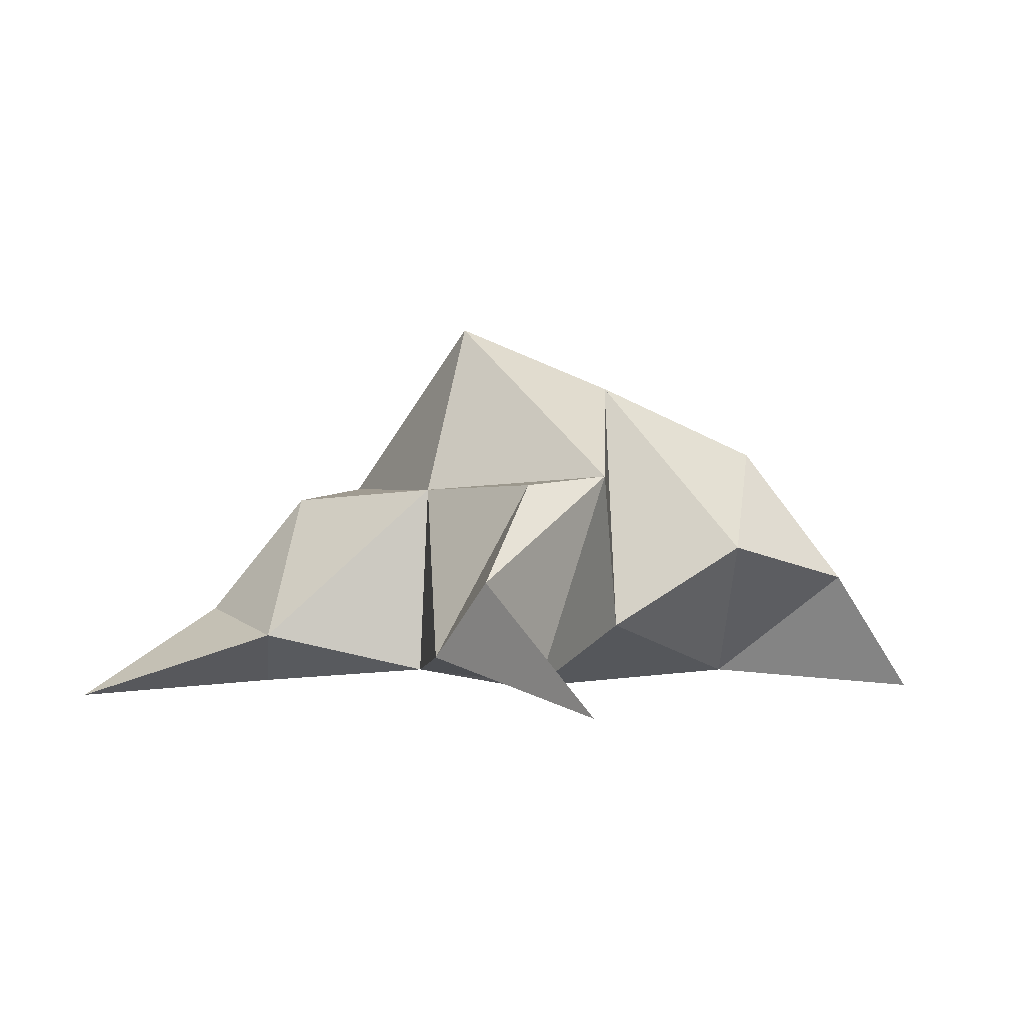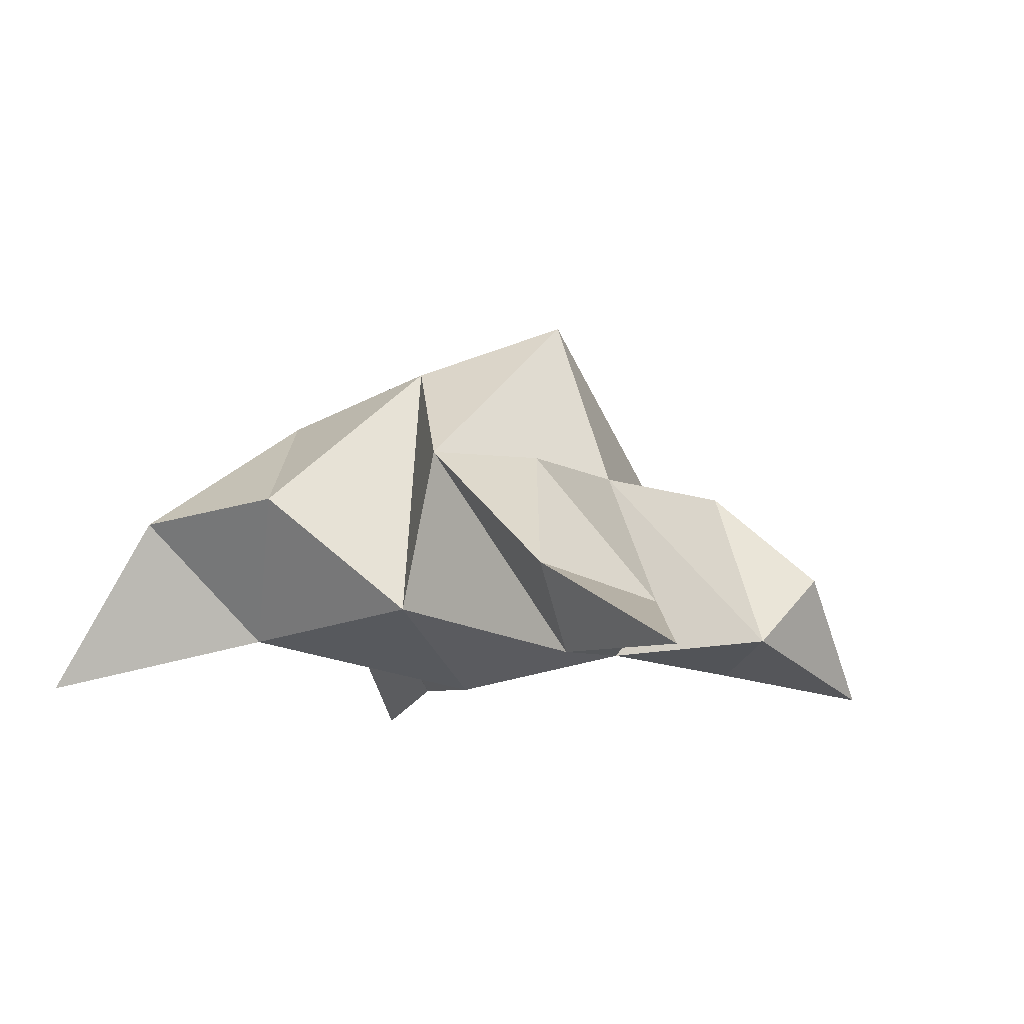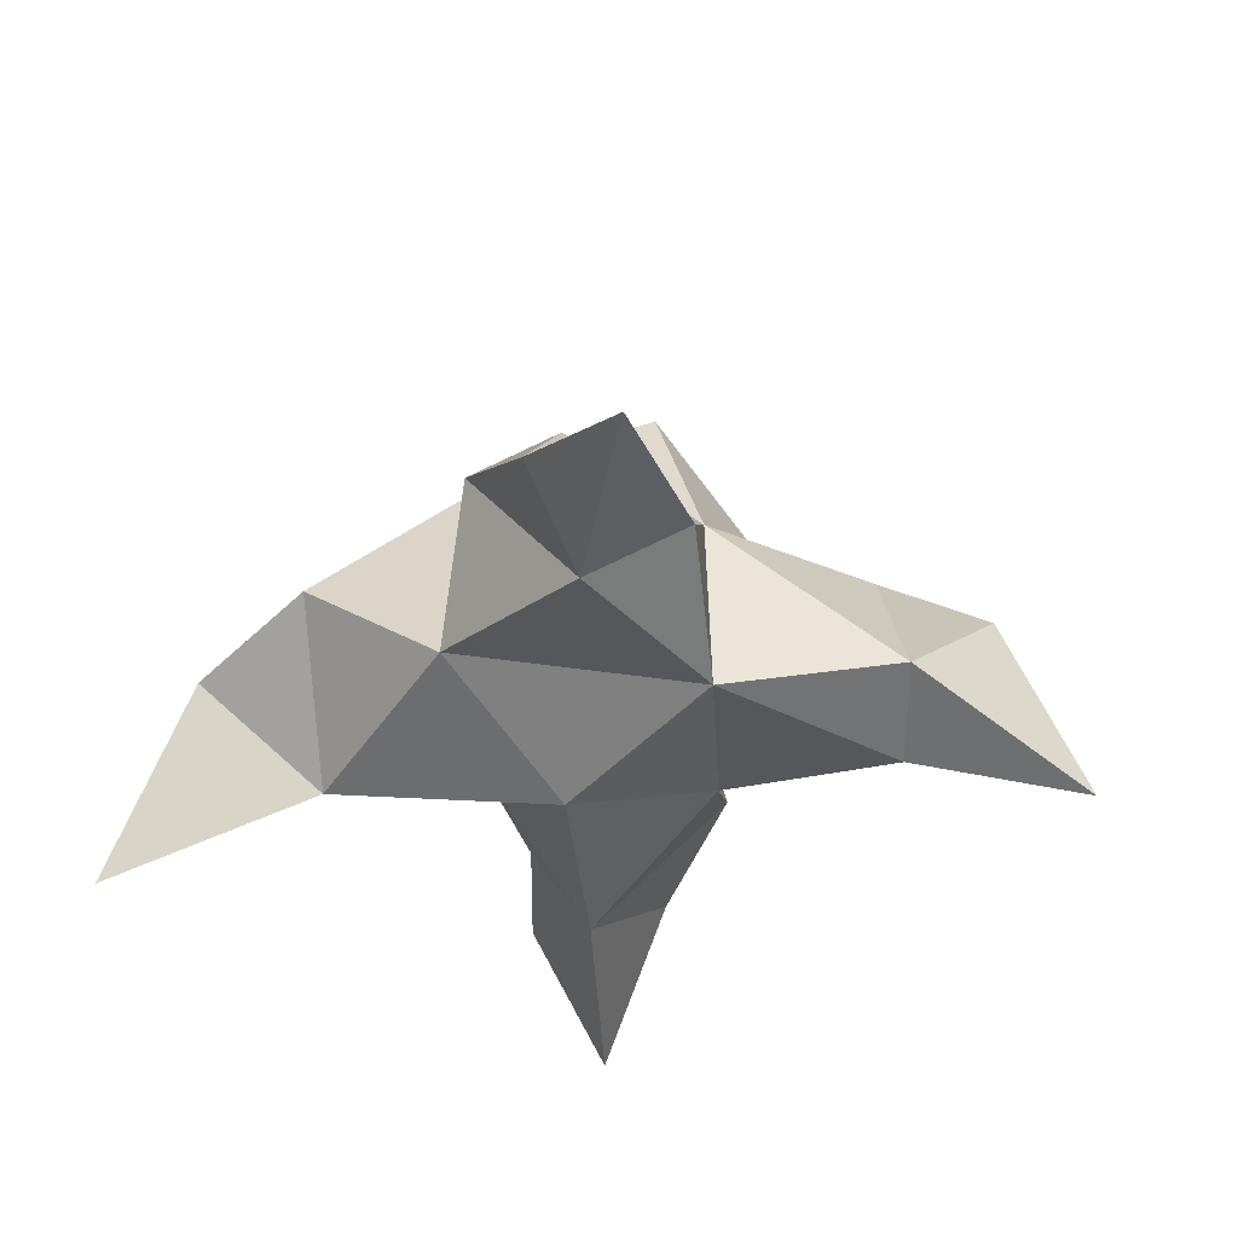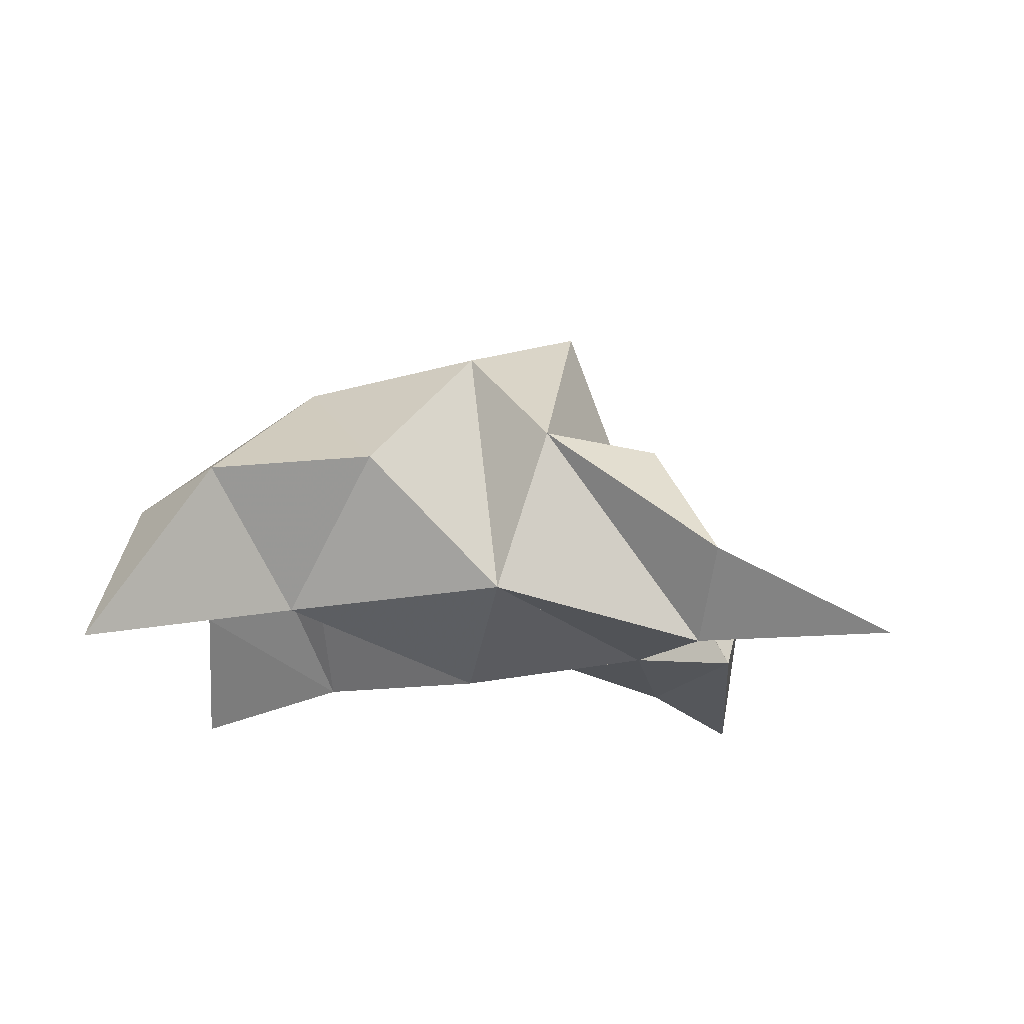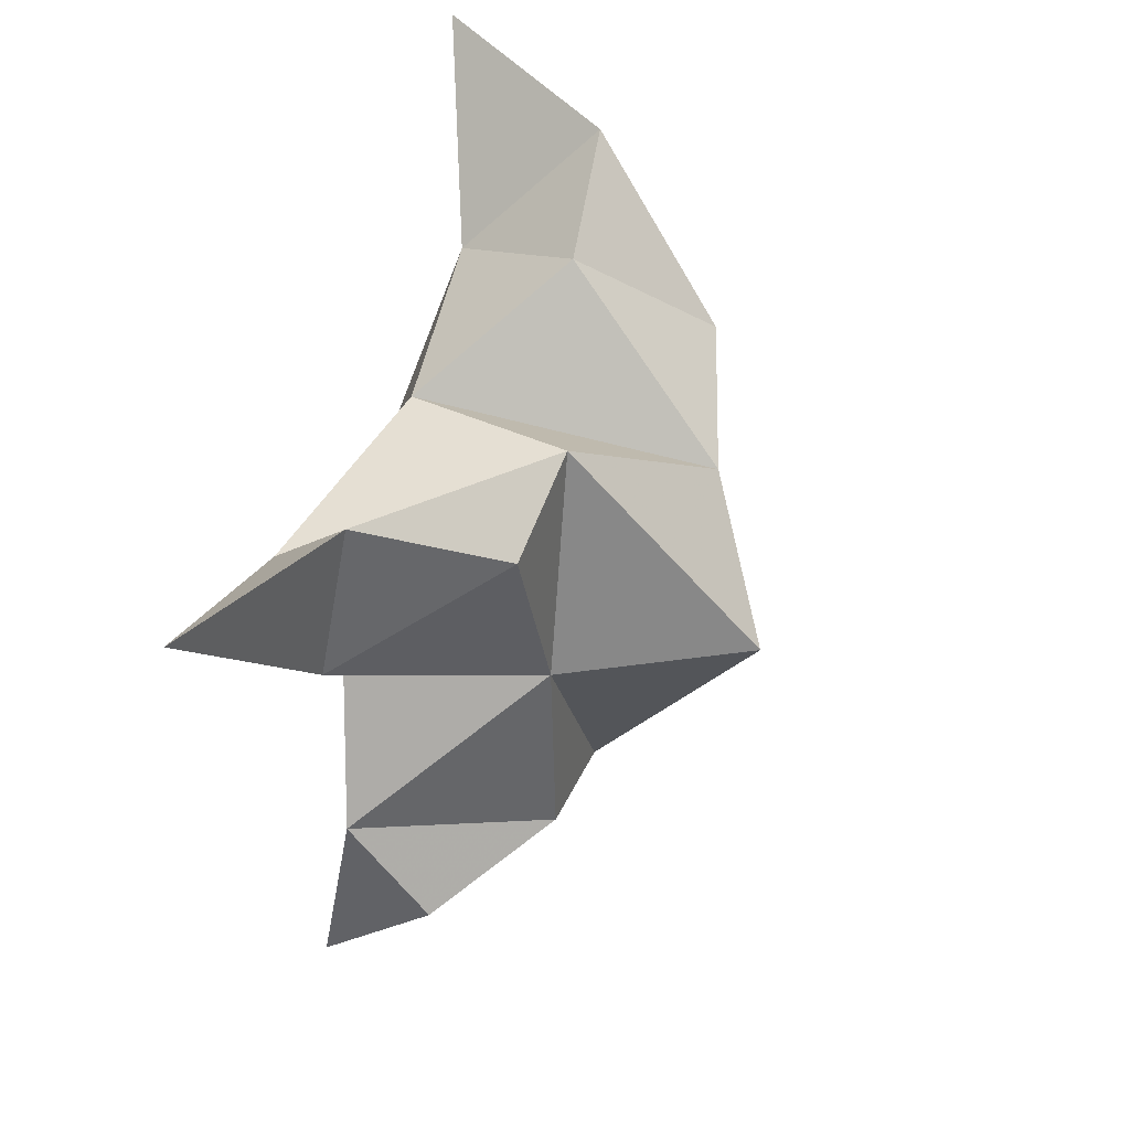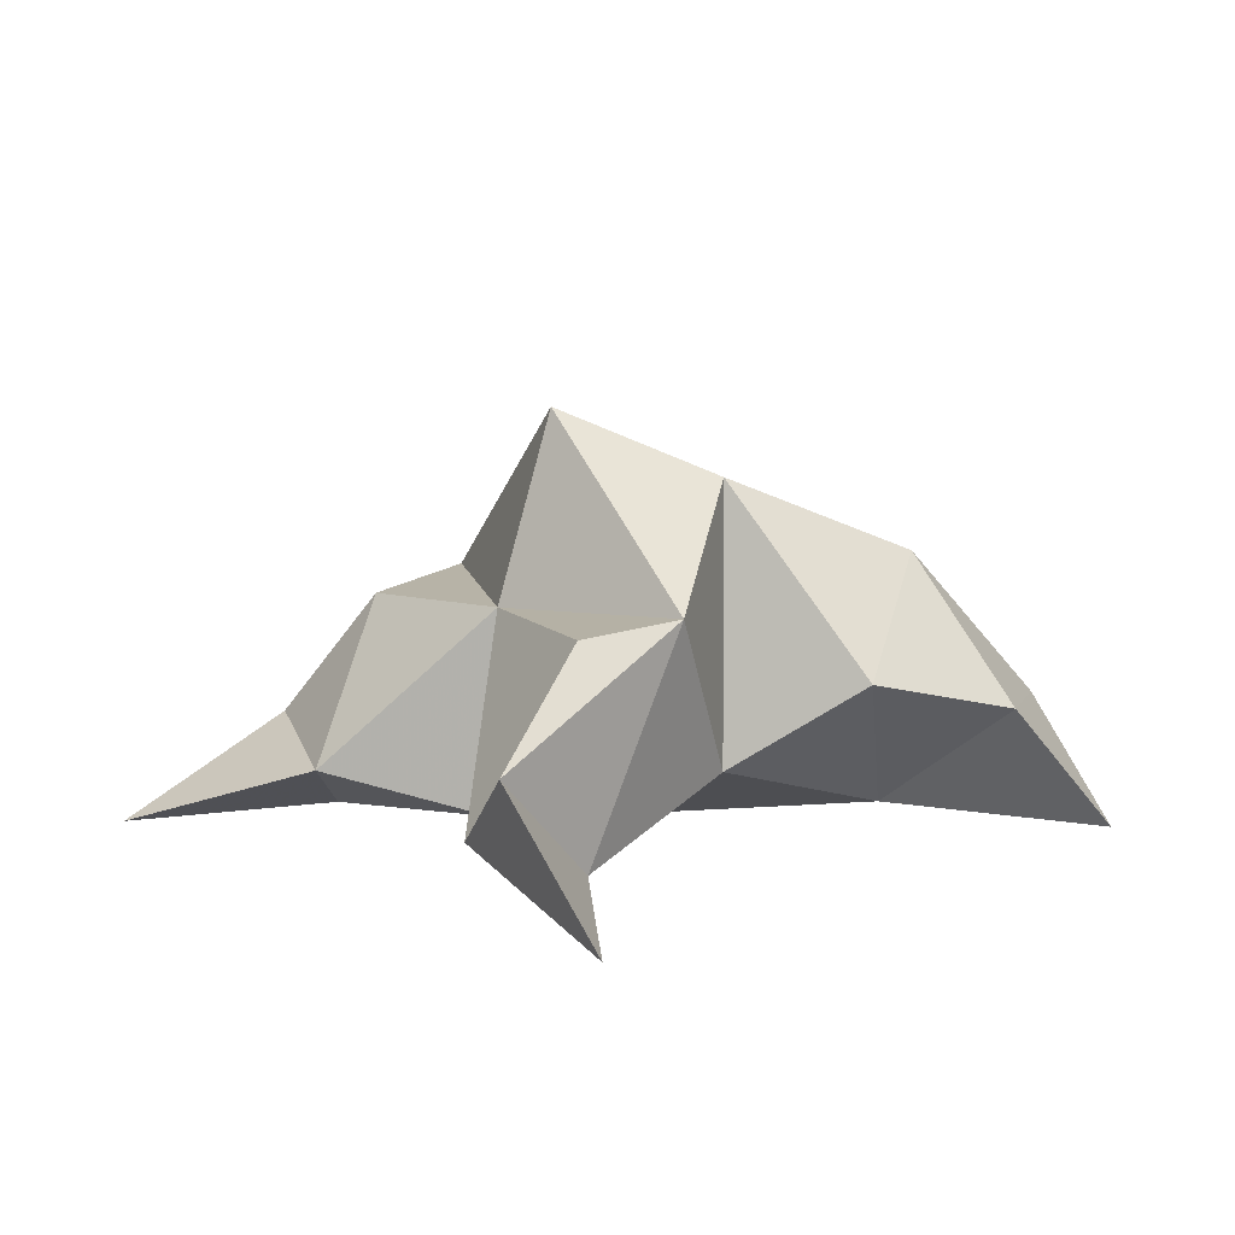
<metadata>
{"format":"obj","ext":"obj","renderer":"f3d","projection":"perspective","resolution":1024,"background":"white","views":[{"elev":-1.1,"azim":147.8,"up":"+Y"},{"elev":-10.1,"azim":49.4,"up":"+Y"},{"elev":-40.5,"azim":67.4,"up":"+Y"},{"elev":-15.0,"azim":16.8,"up":"+Y"},{"elev":34.9,"azim":105.6,"up":"+Z"},{"elev":10.1,"azim":159.8,"up":"+Y"}]}
</metadata>
<code>
v 0.4013 0.124 0.02006
v 0.4308 0.1509 0.00484
v 0.4082 0.1241 0.04124
v 0.4405 0.1502 0.03305
v 0.4508 0.1466 0.01359
v 0.3784 0.1375 0.03371
v 0.4167 0.1 0.02768
v 0.4385 0.1838 0.01802
v 0.4528 0.106 0.01365
v 0.4571 0.1 -0.062
v 0.4273 0.1489 -0.02279
v 0.3329 0.1 -0.01473
v 0.4473 0.1046 -0.02742
v 0.4084 0.1706 0.004641
v 0.372 0.1557 -0.002594
v 0.3671 0.1247 0.01592
v 0.3405 0.1241 0.005234
v 0.3573 0.1265 -0.01875
v 0.388 0.1335 -0.01941
v 0.3743 0.1041 0.005408
v 0.4125 0.1157 -0.005855
v 0.448 0.1466 -0.02415
v 0.4669 0.1262 -0.03776
v 0.4675 0.1104 -0.01878
v 0.5156 0.1 0.05729
v 0.4441 0.1479 0.05943
v 0.358 0.1 0.102
v 0.474 0.1026 0.04792
v 0.4225 0.1712 0.0461
v 0.3881 0.1625 0.05644
v 0.3777 0.1318 0.05681
v 0.3576 0.132 0.07818
v 0.38 0.1366 0.09166
v 0.411 0.1398 0.07986
v 0.3885 0.1108 0.06655
v 0.4327 0.1146 0.05872
v 0.4653 0.1447 0.04835
v 0.4814 0.1192 0.06153
v 0.4827 0.1137 0.03027
f 1 2 4
f 1 2 7
f 1 2 8
f 1 2 14
f 1 2 21
f 1 2 29
f 1 3 4
f 1 3 6
f 1 3 7
f 1 3 29
f 1 4 7
f 1 4 8
f 1 4 29
f 1 6 7
f 1 6 8
f 1 6 14
f 1 6 15
f 1 6 20
f 1 6 29
f 1 7 20
f 1 7 21
f 1 8 14
f 1 8 29
f 1 14 15
f 1 14 19
f 1 14 21
f 1 15 19
f 1 15 20
f 1 19 20
f 1 19 21
f 1 20 21
f 2 4 5
f 2 4 7
f 2 4 8
f 2 4 9
f 2 4 29
f 2 5 8
f 2 5 9
f 2 5 11
f 2 7 9
f 2 7 21
f 2 8 11
f 2 8 14
f 2 8 29
f 2 9 11
f 2 9 21
f 2 11 14
f 2 11 21
f 2 14 21
f 3 4 7
f 3 4 29
f 3 4 36
f 3 6 7
f 3 6 29
f 3 6 30
f 3 6 35
f 3 7 35
f 3 7 36
f 3 29 30
f 3 29 34
f 3 29 36
f 3 30 34
f 3 30 35
f 3 34 35
f 3 34 36
f 3 35 36
f 4 5 8
f 4 5 9
f 4 5 26
f 4 7 9
f 4 7 36
f 4 8 26
f 4 8 29
f 4 9 26
f 4 9 36
f 4 26 29
f 4 26 36
f 4 29 36
f 5 8 11
f 5 8 26
f 5 9 11
f 5 9 22
f 5 9 24
f 5 9 26
f 5 9 37
f 5 9 39
f 5 11 22
f 5 22 24
f 5 26 37
f 5 37 39
f 6 7 20
f 6 7 35
f 6 8 14
f 6 8 29
f 6 14 15
f 6 15 16
f 6 15 20
f 6 16 20
f 6 29 30
f 6 30 31
f 6 30 35
f 6 31 35
f 7 9 21
f 7 9 36
f 7 20 21
f 7 35 36
f 8 11 14
f 8 26 29
f 9 11 13
f 9 11 21
f 9 11 22
f 9 13 21
f 9 13 22
f 9 13 24
f 9 22 24
f 9 26 28
f 9 26 36
f 9 26 37
f 9 28 36
f 9 28 37
f 9 28 39
f 9 37 39
f 10 13 23
f 10 13 24
f 10 23 24
f 11 13 21
f 11 13 22
f 11 13 23
f 11 14 21
f 11 22 23
f 12 17 18
f 12 17 20
f 12 18 20
f 13 22 23
f 13 22 24
f 13 23 24
f 14 15 19
f 14 19 21
f 15 16 17
f 15 16 18
f 15 16 19
f 15 16 20
f 15 17 18
f 15 17 20
f 15 18 19
f 15 18 20
f 15 19 20
f 16 17 18
f 16 17 20
f 16 18 19
f 16 18 20
f 16 19 20
f 17 18 20
f 18 19 20
f 19 20 21
f 22 23 24
f 25 28 38
f 25 28 39
f 25 38 39
f 26 28 36
f 26 28 37
f 26 28 38
f 26 29 36
f 26 37 38
f 27 32 33
f 27 32 35
f 27 33 35
f 28 37 38
f 28 37 39
f 28 38 39
f 29 30 34
f 29 34 36
f 30 31 32
f 30 31 33
f 30 31 34
f 30 31 35
f 30 32 33
f 30 32 35
f 30 33 34
f 30 33 35
f 30 34 35
f 31 32 33
f 31 32 35
f 31 33 34
f 31 33 35
f 31 34 35
f 32 33 35
f 33 34 35
f 34 35 36
f 37 38 39

</code>
